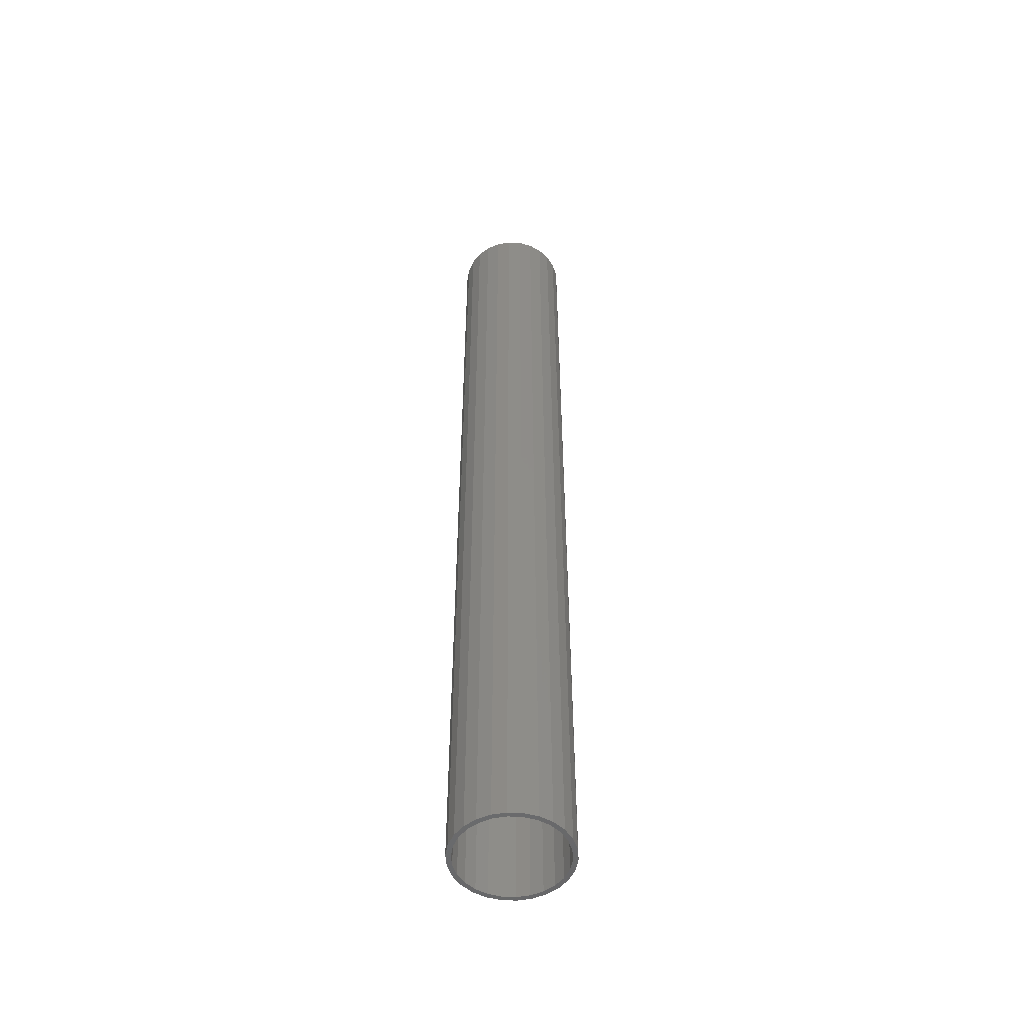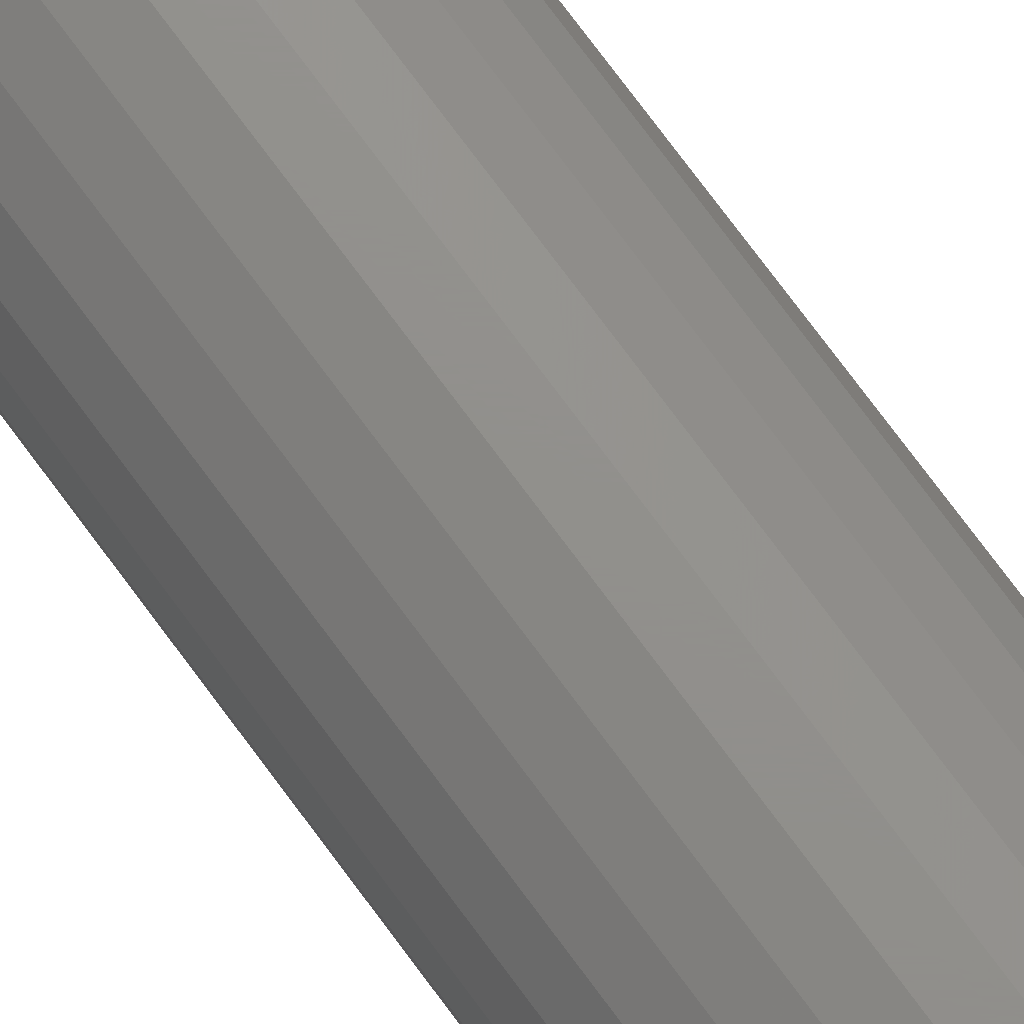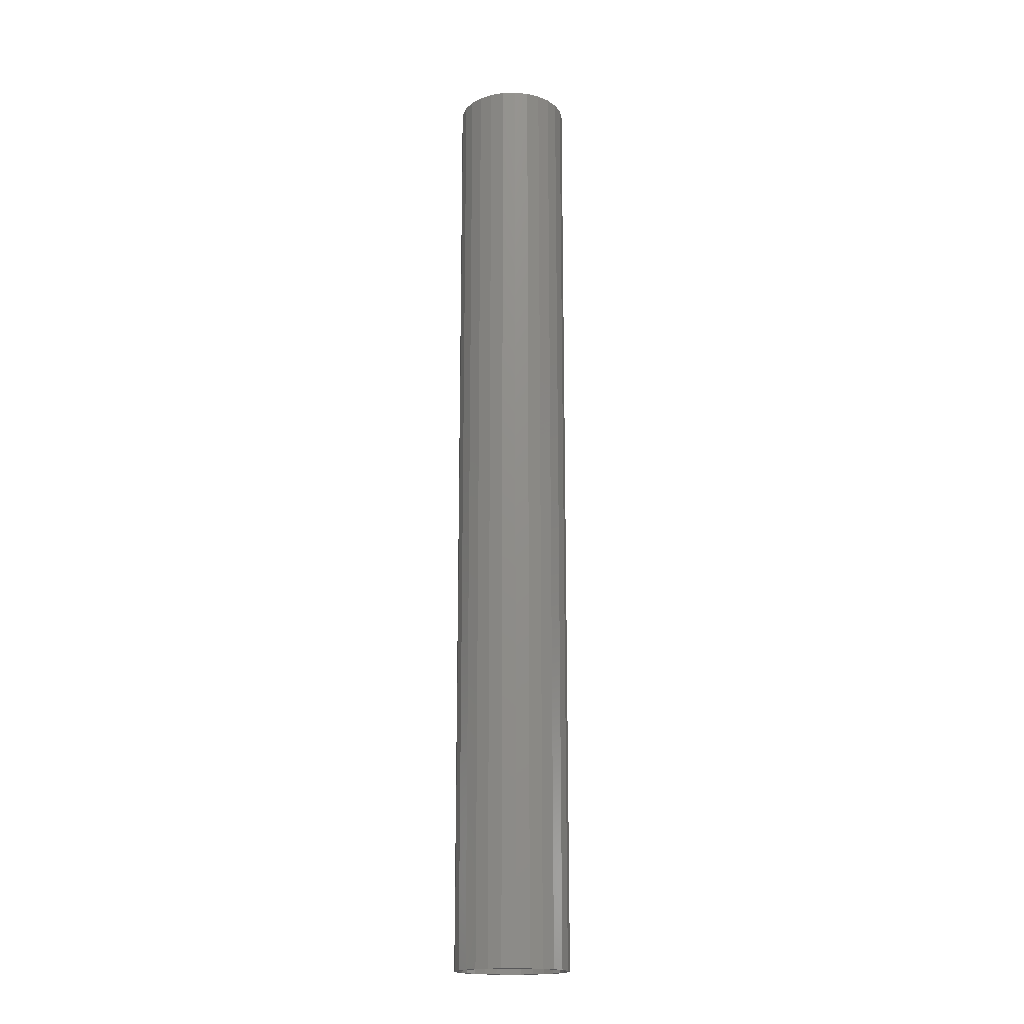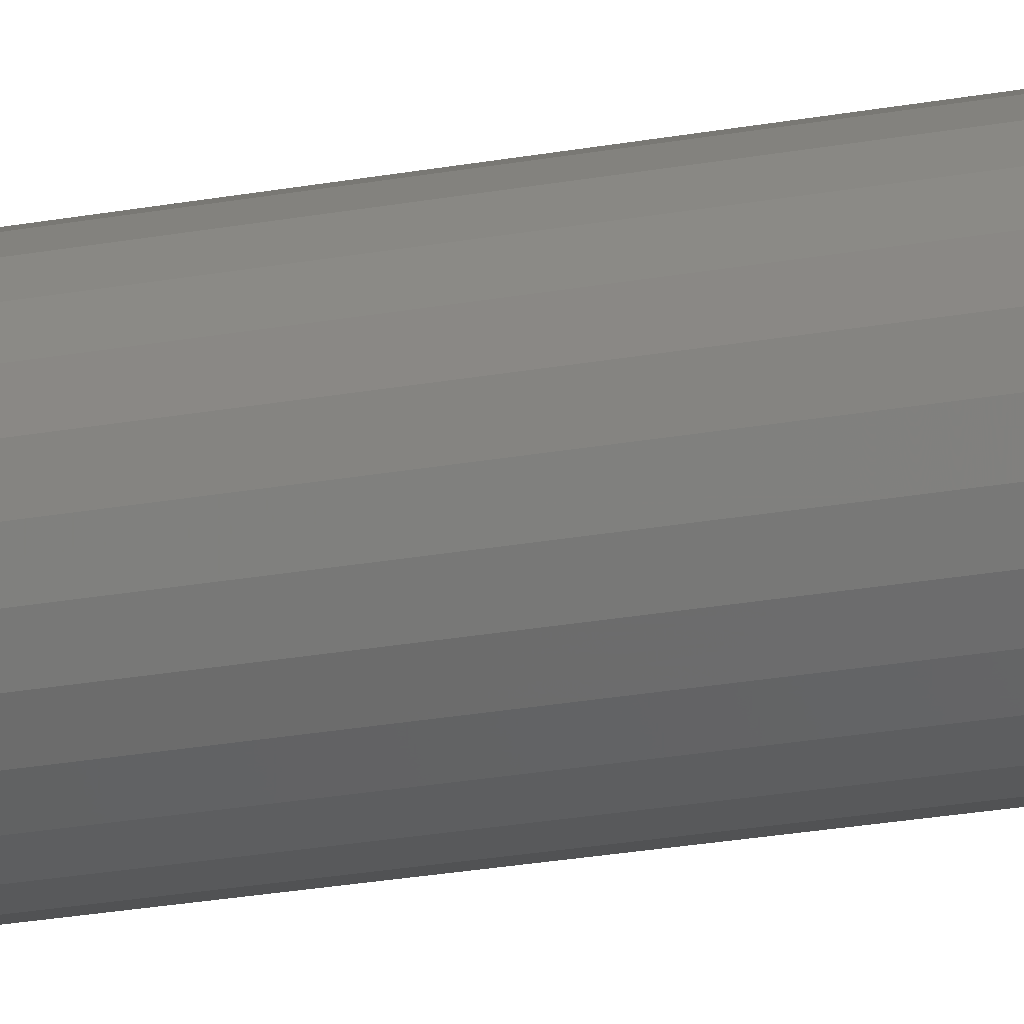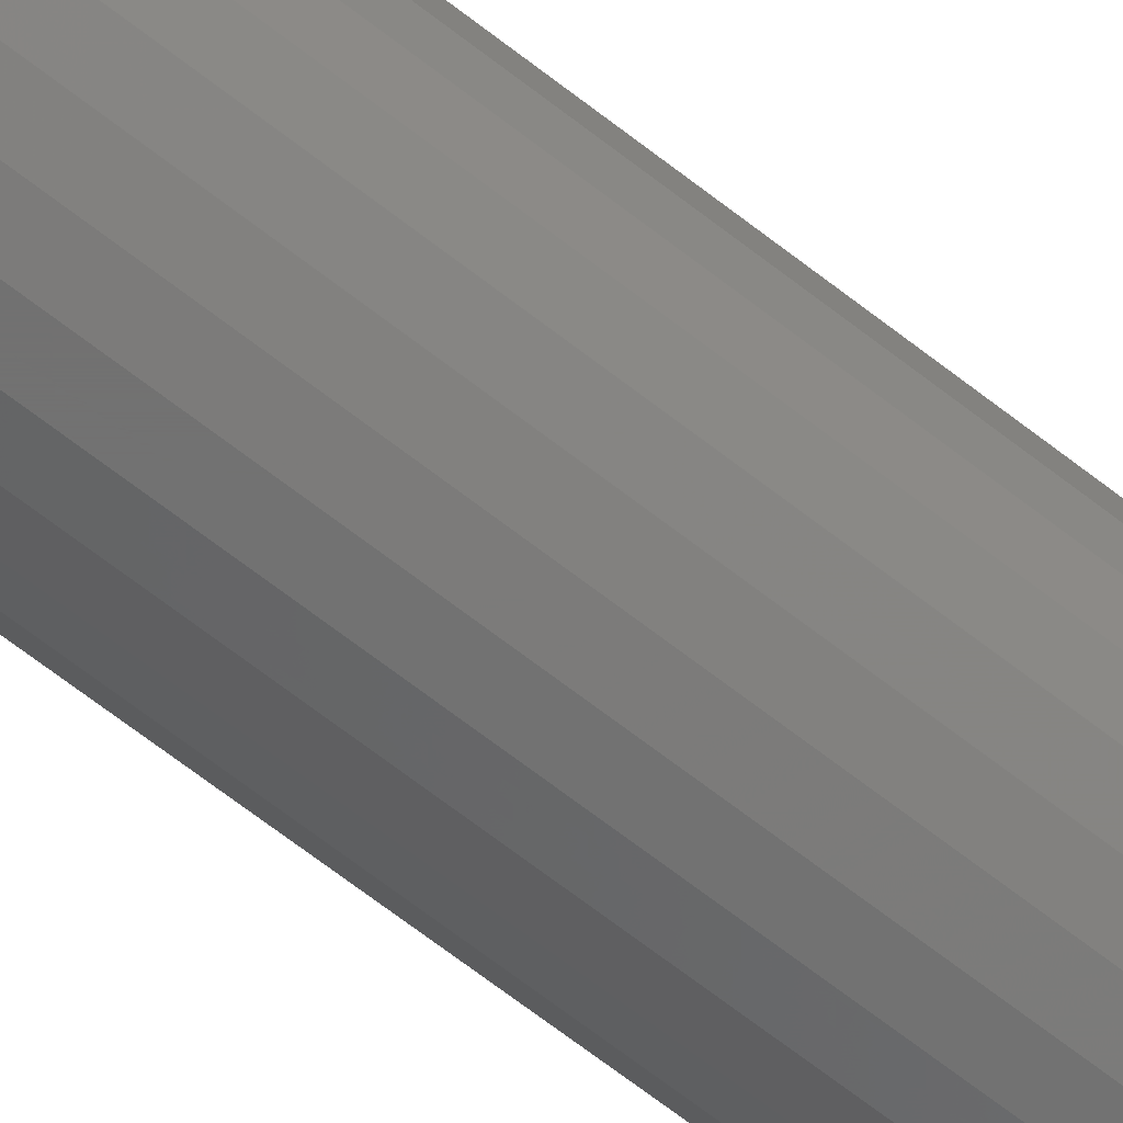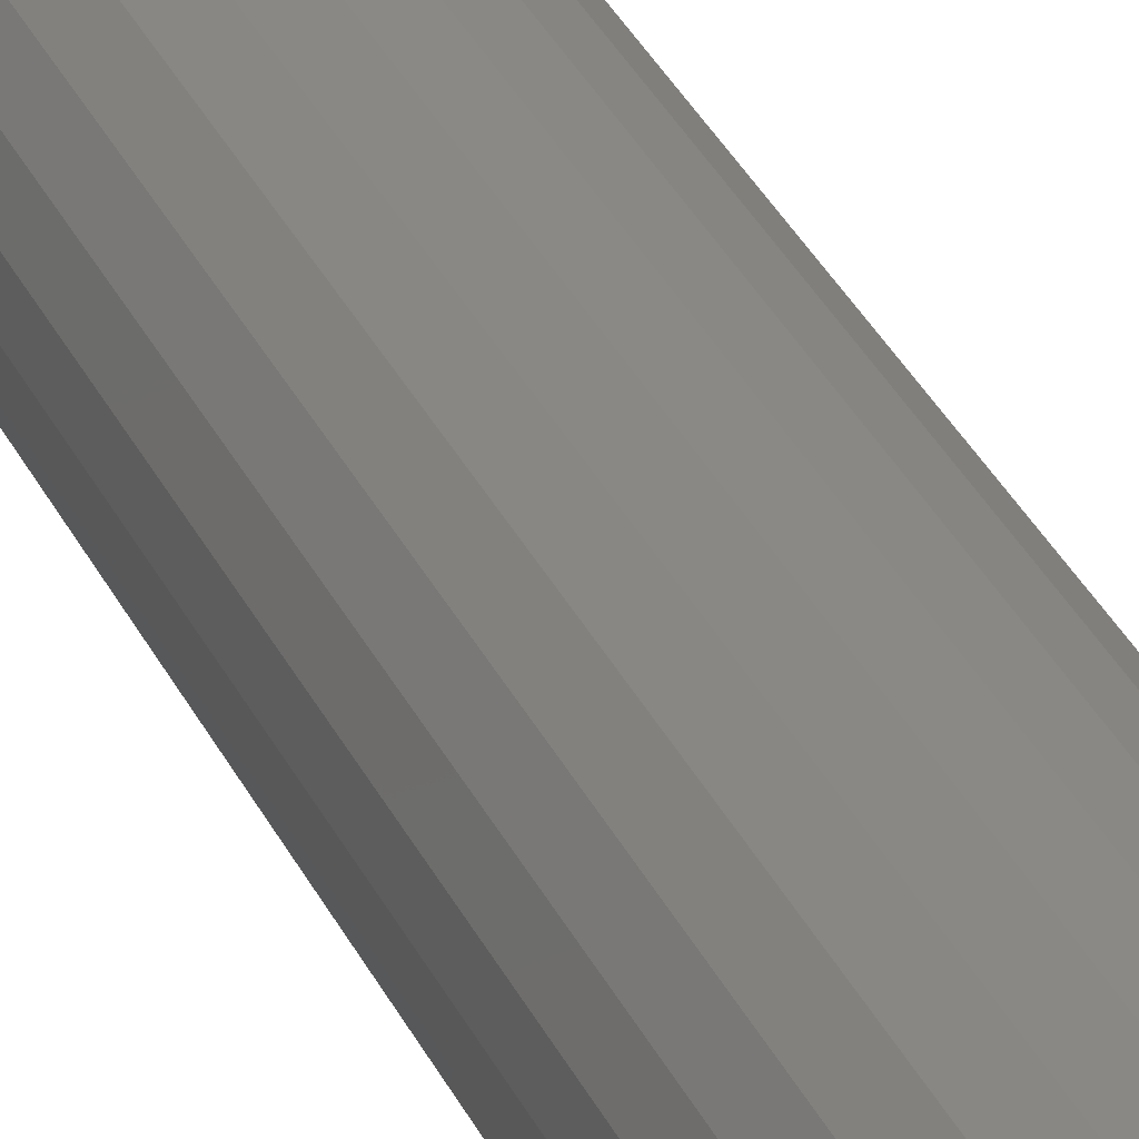
<metadata>
{"format":"stl","ext":"stl","renderer":"f3d","projection":"perspective","resolution":1024,"background":"white","views":[{"elev":-51.6,"azim":-99.8,"up":"+Z"},{"elev":72.4,"azim":-36.1,"up":"+Y"},{"elev":-17.9,"azim":58.7,"up":"+Z"},{"elev":-21.4,"azim":108.9,"up":"+Y"},{"elev":-63.5,"azim":51.1,"up":"+Y"},{"elev":28.8,"azim":160.2,"up":"+Y"}]}
</metadata>
<code>
# stl→obj: 104 verts, 208 faces
v 0.05826 0.01436 0
v 0.06 0 1
v 0.06 0 0
v 0.05826 0.01436 1
v 0.05313 0.02788 0
v 0.05313 0.02788 1
v 0.04491 0.03979 0
v 0.04491 0.03979 1
v 0.03408 0.04938 0
v 0.03408 0.04938 1
v 0.02128 0.0561 0
v 0.02128 0.0561 1
v 0.007232 0.05956 0
v 0.007232 0.05956 1
v -0.007232 0.05956 0
v -0.007232 0.05956 1
v -0.02128 0.0561 0
v -0.02128 0.0561 1
v -0.03408 0.04938 0
v -0.03408 0.04938 1
v -0.04491 0.03979 0
v -0.04491 0.03979 1
v -0.05313 0.02788 0
v -0.05313 0.02788 1
v -0.05826 0.01436 0
v -0.05826 0.01436 1
v -0.06 6.064e-17 0
v -0.06 6.064e-17 1
v -0.05826 -0.01436 0
v -0.05826 -0.01436 1
v -0.05313 -0.02788 0
v -0.05313 -0.02788 1
v -0.04491 -0.03979 1
v -0.04491 -0.03979 0
v -0.03408 -0.04938 0
v -0.03408 -0.04938 1
v -0.02128 -0.0561 0
v -0.02128 -0.0561 1
v -0.007232 -0.05956 0
v -0.007232 -0.05956 1
v 0.007232 -0.05956 0
v 0.007232 -0.05956 1
v 0.02128 -0.0561 0
v 0.02128 -0.0561 1
v 0.03408 -0.04938 0
v 0.03408 -0.04938 1
v 0.04491 -0.03979 0
v 0.04491 -0.03979 1
v 0.05313 -0.02788 0
v 0.05313 -0.02788 1
v 0.05826 -0.01436 1
v 0.05826 -0.01436 0
v 0.0534 0.01316 0
v 0.055 0 0
v 0.055 0 1
v 0.0534 0.01316 1
v 0.0487 0.02556 0
v 0.0487 0.02556 1
v 0.04117 0.03647 0
v 0.04117 0.03647 1
v 0.03124 0.04526 0
v 0.03124 0.04526 1
v 0.0195 0.05143 0
v 0.0195 0.05143 1
v 0.00663 0.0546 0
v 0.00663 0.0546 1
v -0.00663 0.0546 0
v -0.00663 0.0546 1
v -0.0195 0.05143 0
v -0.0195 0.05143 1
v -0.03124 0.04526 0
v -0.03124 0.04526 1
v -0.04117 0.03647 0
v -0.04117 0.03647 1
v -0.0487 0.02556 0
v -0.0487 0.02556 1
v -0.0534 0.01316 0
v -0.0534 0.01316 1
v -0.055 5.559e-17 0
v -0.055 5.559e-17 1
v -0.0534 -0.01316 1
v -0.0534 -0.01316 0
v -0.0487 -0.02556 1
v -0.0487 -0.02556 0
v -0.04117 -0.03647 0
v -0.04117 -0.03647 1
v -0.03124 -0.04526 0
v -0.03124 -0.04526 1
v -0.0195 -0.05143 0
v -0.0195 -0.05143 1
v -0.00663 -0.0546 0
v -0.00663 -0.0546 1
v 0.00663 -0.0546 1
v 0.00663 -0.0546 0
v 0.0195 -0.05143 0
v 0.0195 -0.05143 1
v 0.03124 -0.04526 0
v 0.03124 -0.04526 1
v 0.04117 -0.03647 0
v 0.04117 -0.03647 1
v 0.0487 -0.02556 1
v 0.0487 -0.02556 0
v 0.0534 -0.01316 1
v 0.0534 -0.01316 0
f 1 2 3
f 1 4 2
f 5 6 4
f 5 4 1
f 7 8 6
f 7 6 5
f 9 10 8
f 9 8 7
f 11 12 10
f 11 10 9
f 13 14 12
f 13 12 11
f 15 16 14
f 15 14 13
f 17 18 16
f 17 16 15
f 19 20 18
f 19 18 17
f 21 22 20
f 21 20 19
f 23 22 21
f 23 24 22
f 25 24 23
f 25 26 24
f 27 26 25
f 27 28 26
f 29 30 28
f 29 28 27
f 31 30 29
f 31 32 30
f 31 33 32
f 34 33 31
f 35 36 33
f 35 33 34
f 37 38 36
f 37 36 35
f 39 40 38
f 39 38 37
f 41 42 40
f 41 40 39
f 43 44 42
f 43 42 41
f 45 46 44
f 45 44 43
f 47 48 46
f 47 46 45
f 49 50 48
f 49 51 50
f 49 48 47
f 52 51 49
f 3 2 51
f 3 51 52
f 53 54 55
f 53 55 56
f 57 56 58
f 57 53 56
f 59 58 60
f 59 57 58
f 61 60 62
f 61 59 60
f 63 62 64
f 63 61 62
f 65 64 66
f 65 63 64
f 67 66 68
f 67 65 66
f 69 68 70
f 69 67 68
f 71 70 72
f 71 69 70
f 73 72 74
f 73 71 72
f 75 73 74
f 75 74 76
f 77 75 76
f 77 76 78
f 79 77 78
f 79 78 80
f 79 80 81
f 82 79 81
f 82 81 83
f 84 82 83
f 85 83 86
f 85 84 83
f 87 86 88
f 87 85 86
f 89 88 90
f 89 87 88
f 91 90 92
f 91 92 93
f 91 89 90
f 94 91 93
f 95 93 96
f 95 94 93
f 97 96 98
f 97 95 96
f 99 98 100
f 99 100 101
f 99 97 98
f 102 101 103
f 102 99 101
f 104 102 103
f 54 103 55
f 54 104 103
f 87 35 34
f 87 34 85
f 84 34 31
f 84 85 34
f 89 37 35
f 89 35 87
f 82 31 29
f 82 84 31
f 91 39 37
f 91 37 89
f 79 29 27
f 79 82 29
f 94 41 39
f 94 39 91
f 77 27 25
f 77 79 27
f 95 43 41
f 95 41 94
f 75 25 23
f 75 77 25
f 97 45 43
f 97 43 95
f 73 23 21
f 73 75 23
f 47 97 99
f 47 45 97
f 19 71 73
f 19 73 21
f 49 99 102
f 49 47 99
f 17 71 19
f 17 69 71
f 52 49 102
f 52 102 104
f 15 69 17
f 15 67 69
f 3 52 104
f 3 104 54
f 13 67 15
f 13 65 67
f 1 54 53
f 1 3 54
f 11 63 65
f 11 65 13
f 5 53 57
f 5 1 53
f 9 61 63
f 9 63 11
f 7 5 57
f 7 57 59
f 7 59 61
f 7 61 9
f 88 33 36
f 88 86 33
f 83 32 33
f 83 33 86
f 90 36 38
f 90 88 36
f 81 30 32
f 81 32 83
f 92 38 40
f 92 90 38
f 80 28 30
f 80 30 81
f 93 40 42
f 93 92 40
f 78 26 28
f 78 28 80
f 96 42 44
f 96 93 42
f 76 24 26
f 76 26 78
f 98 44 46
f 98 96 44
f 74 22 24
f 74 24 76
f 48 100 98
f 48 98 46
f 20 74 72
f 20 22 74
f 50 101 100
f 50 100 48
f 18 20 72
f 18 72 70
f 51 101 50
f 51 103 101
f 16 18 70
f 16 70 68
f 2 103 51
f 2 55 103
f 14 16 68
f 14 68 66
f 4 56 55
f 4 55 2
f 12 66 64
f 12 14 66
f 6 58 56
f 6 56 4
f 10 64 62
f 10 12 64
f 8 58 6
f 8 60 58
f 8 62 60
f 8 10 62

</code>
